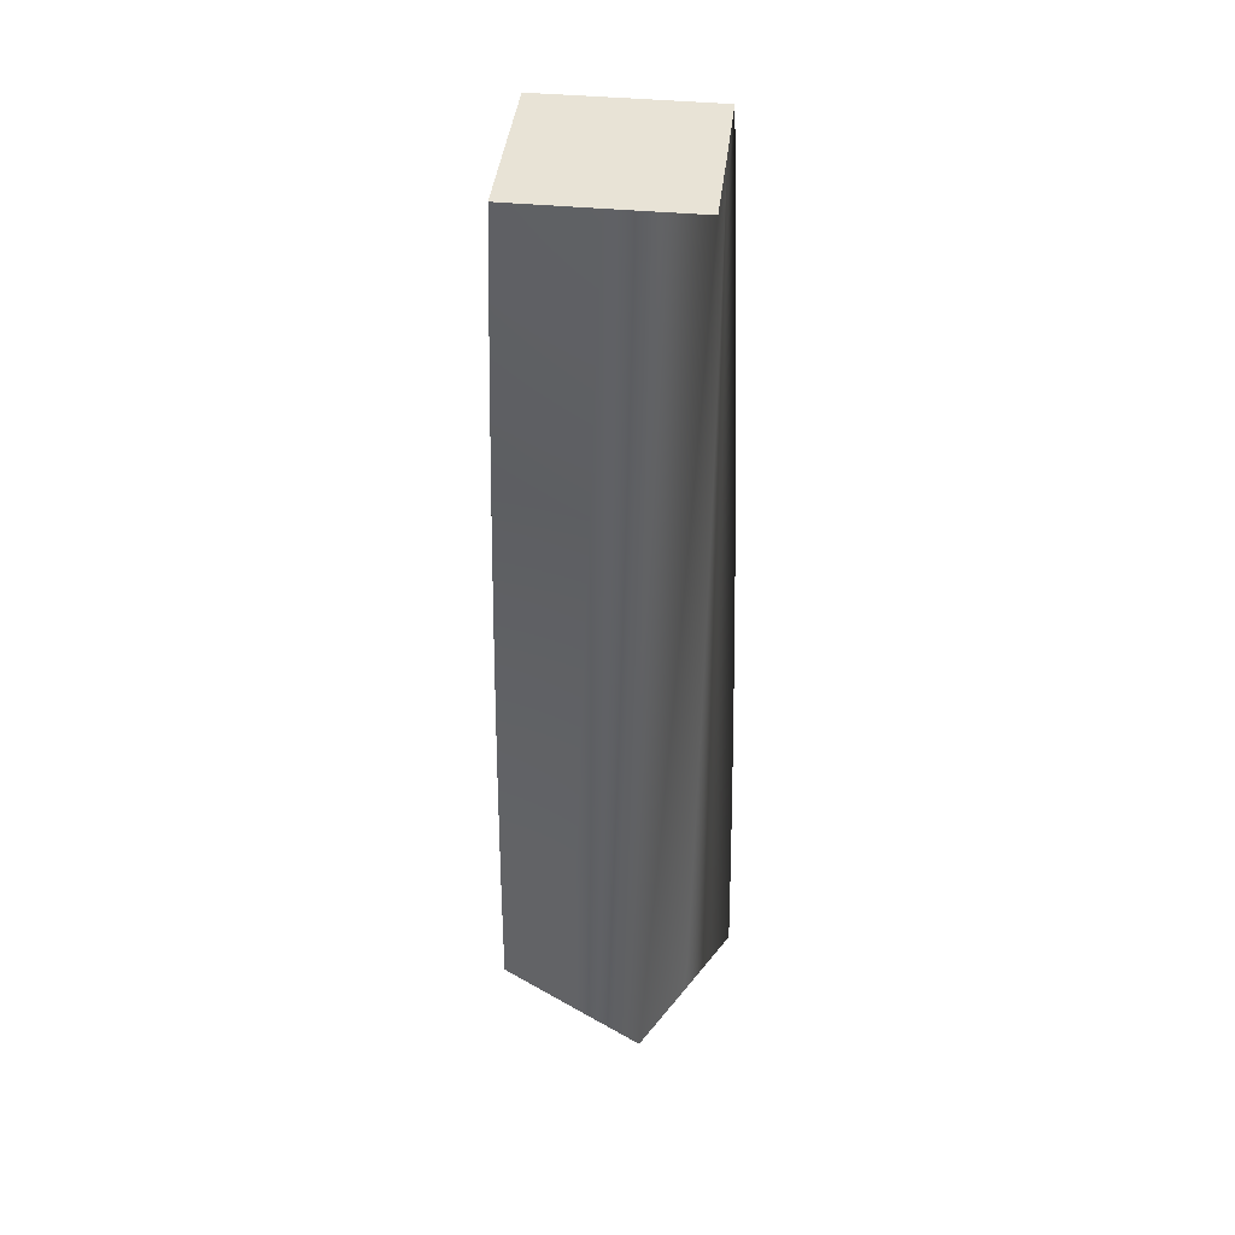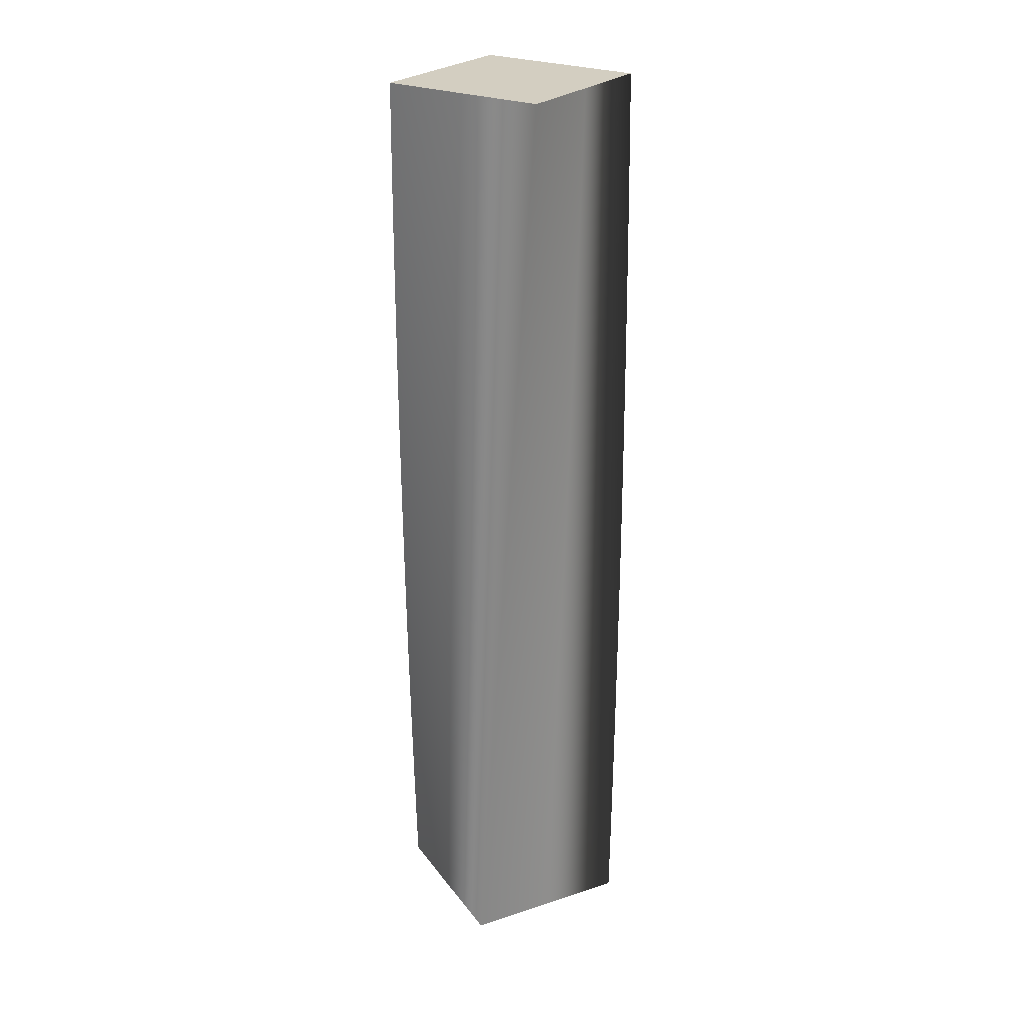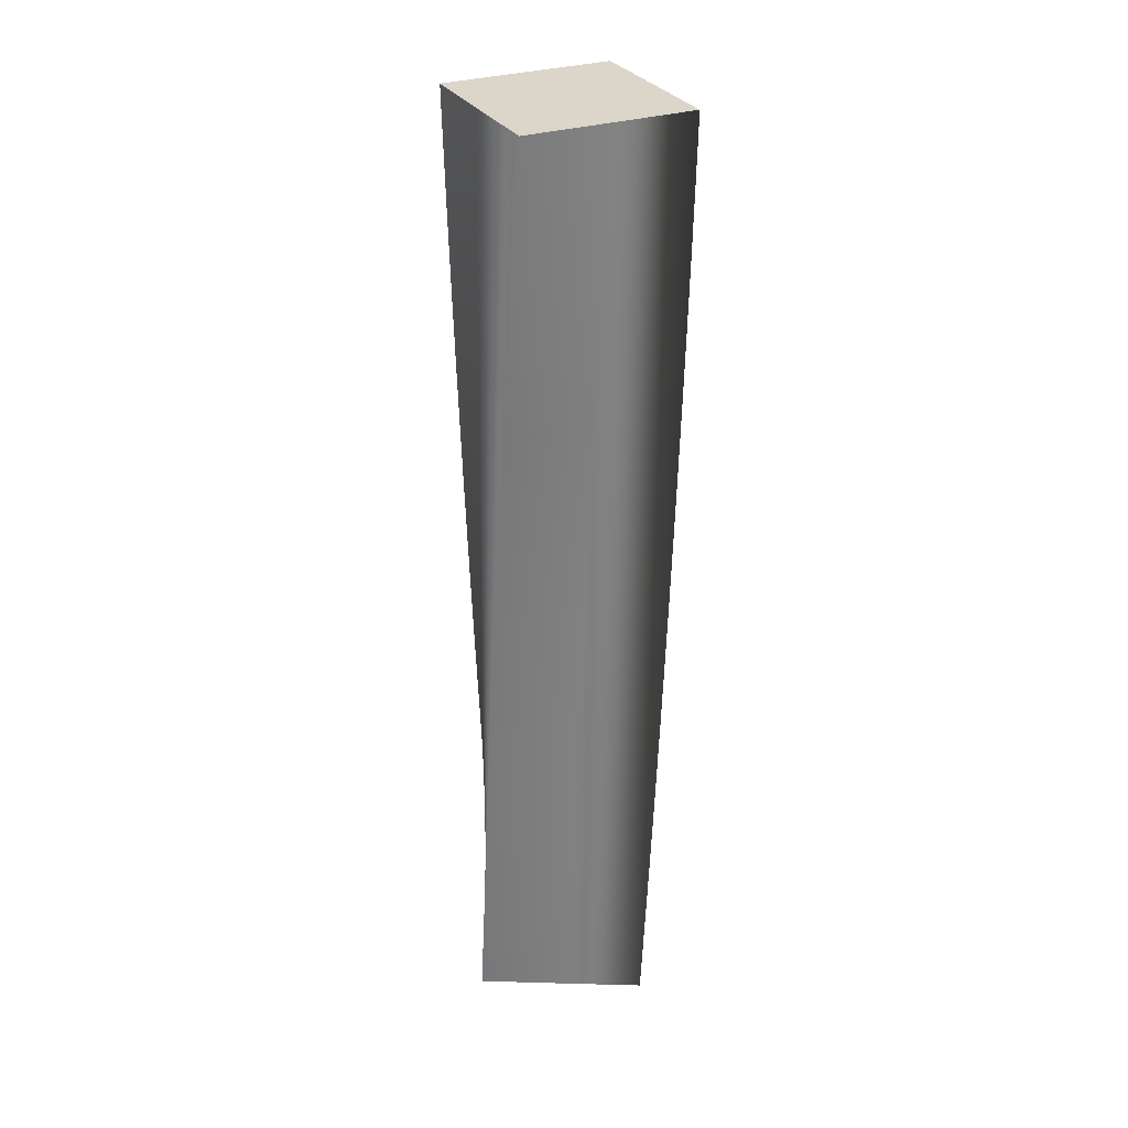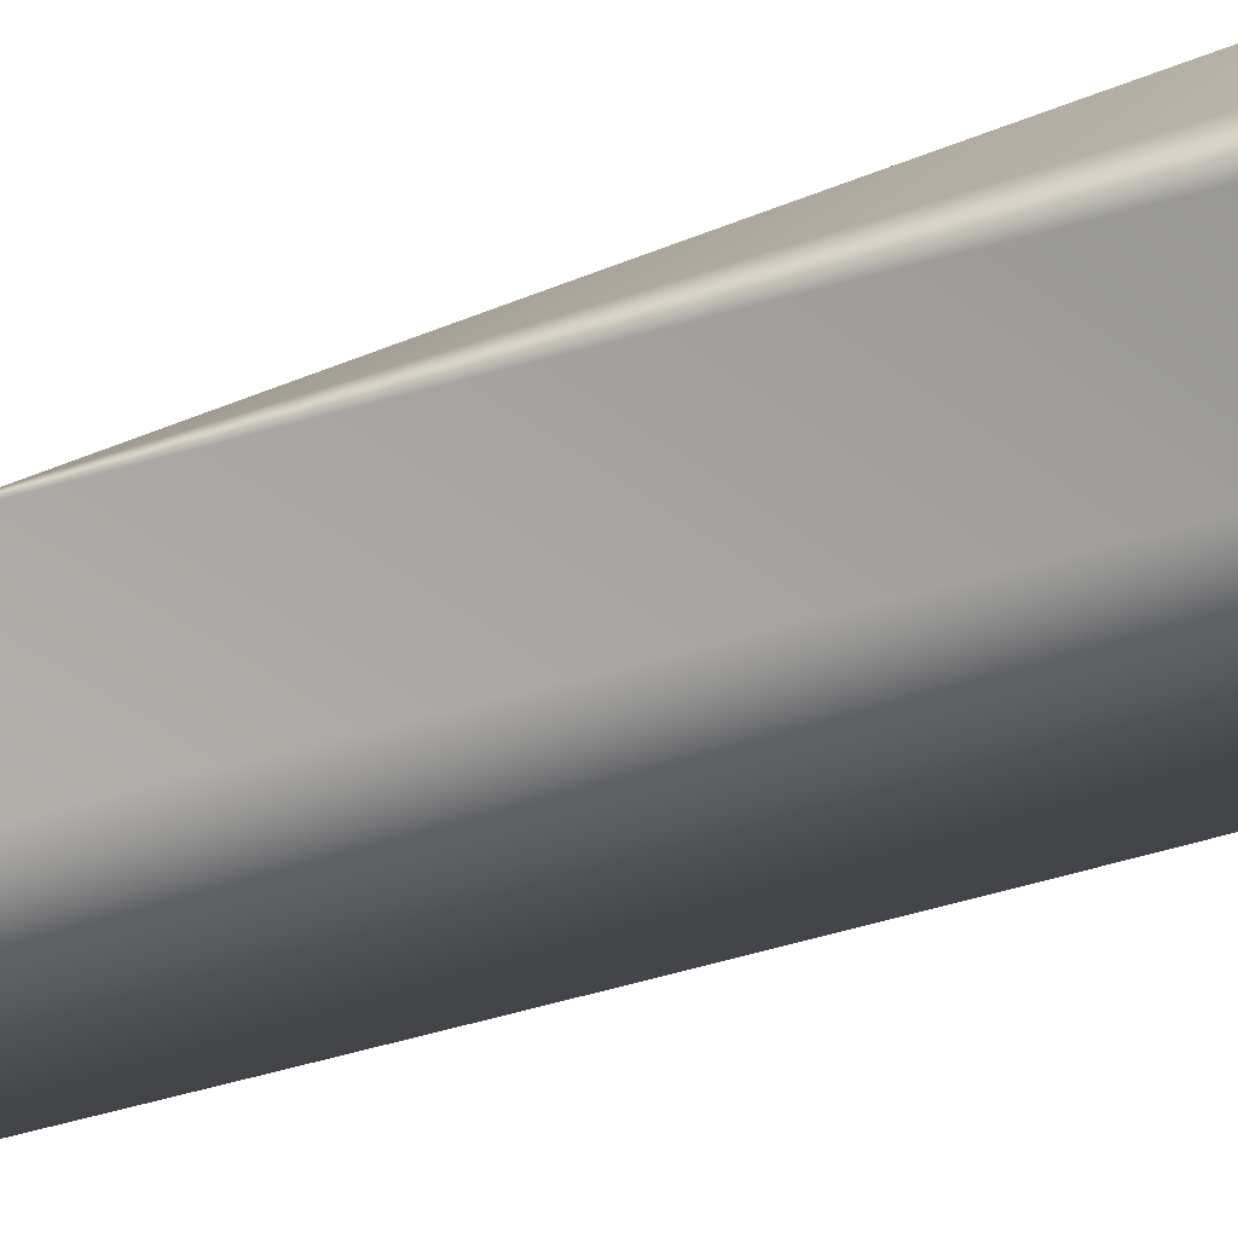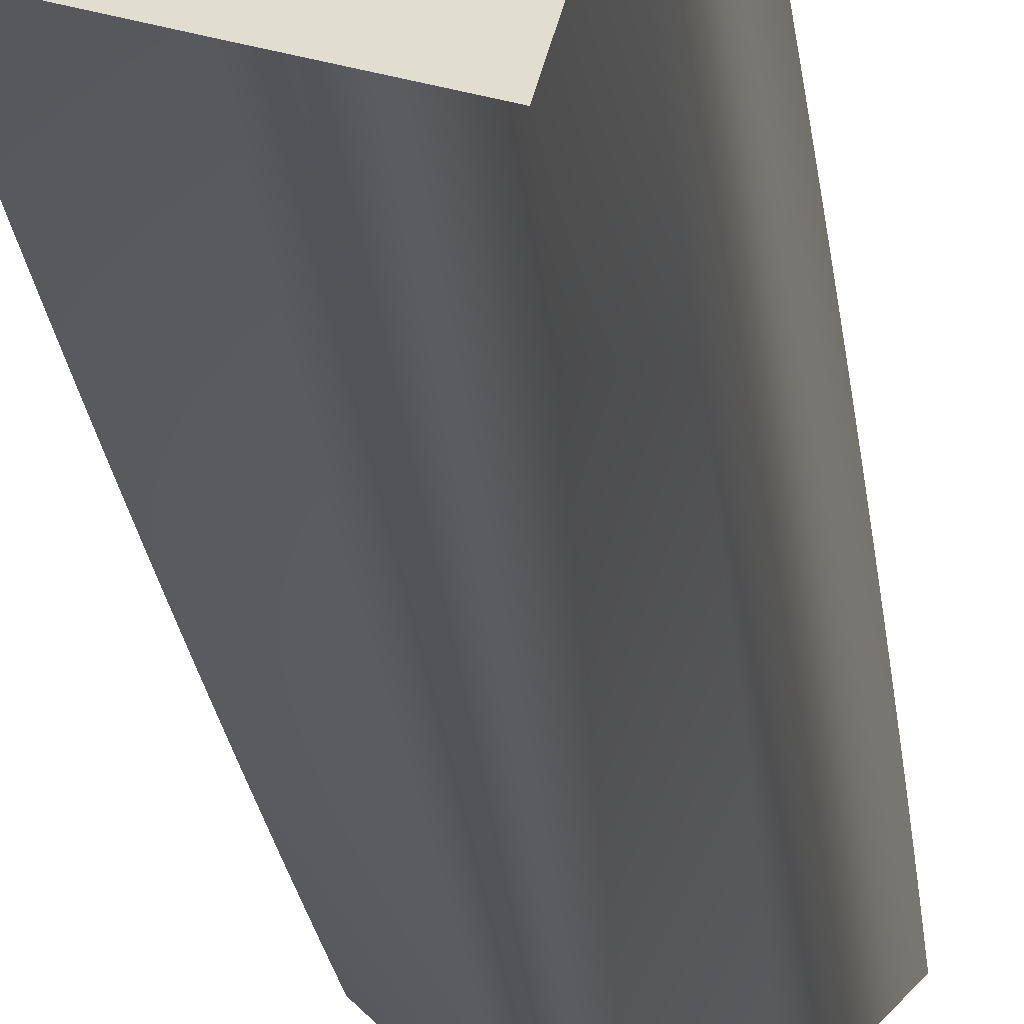
<metadata>
{"format":"obj","ext":"obj","renderer":"f3d","projection":"perspective","resolution":1024,"background":"white","views":[{"elev":41.4,"azim":169.6,"up":"+Y"},{"elev":25.2,"azim":17.3,"up":"+Y"},{"elev":29.8,"azim":-42.6,"up":"+Y"},{"elev":-48.5,"azim":111.6,"up":"+Z"},{"elev":-24.5,"azim":-173.8,"up":"+Z"}]}
</metadata>
<code>
v 96.84 0 -0.1556
v 48.38 0 -48.62
v -0.1556 0 -96.84
v -48.62 0 -48.38
v -96.84 0 0.1556
v -48.38 0 48.62
v 0.1556 0 96.84
v 48.62 0 48.38
v 96.84 0 -0.1556
v 96.84 19 -1.269
v 47.78 19 -49.14
v -1.338 19 -96.77
v -49.21 19 -47.71
v -96.83 19 1.408
v -47.78 19 49.28
v 1.339 19 96.9
v 49.21 19 47.85
v 96.84 19 -1.269
v 96.81 38 -2.382
v 47.18 38 -49.65
v -2.52 38 -96.67
v -49.79 38 -47.04
v -96.81 38 2.661
v -47.17 38 49.93
v 2.524 38 96.95
v 49.79 38 47.31
v 96.81 38 -2.382
v 96.78 57 -3.495
v 46.57 57 -50.15
v -3.7 57 -96.56
v -50.36 57 -46.35
v -96.77 57 3.913
v -46.56 57 50.57
v 3.708 57 96.98
v 50.37 57 46.77
v 96.78 57 -3.495
v 96.73 76 -4.608
v 45.95 76 -50.65
v -4.879 76 -96.44
v -50.92 76 -45.67
v -96.71 76 5.164
v -45.94 76 51.21
v 4.893 76 97
v 50.93 76 46.22
v 96.73 76 -4.608
v 96.67 95 -5.72
v 45.33 95 -51.14
v -6.056 95 -96.31
v -51.47 95 -44.97
v -96.64 95 6.415
v -45.31 95 51.83
v 6.079 95 97
v 51.5 95 45.67
v 96.67 95 -5.72
v 96.59 114 -6.831
v 44.7 114 -51.62
v -7.232 114 -96.16
v -52.02 114 -44.27
v -96.56 114 7.665
v -44.67 114 52.45
v 7.264 114 96.99
v 52.05 114 45.1
v 96.59 114 -6.831
v 96.5 133 -7.941
v 44.07 133 -52.09
v -8.406 133 -95.99
v -52.56 133 -43.56
v -96.46 133 8.914
v -44.03 133 53.06
v 8.449 133 96.96
v 52.6 133 44.53
v 96.5 133 -7.941
v 96.4 152 -9.049
v 43.43 152 -52.56
v -9.577 152 -95.81
v -53.08 152 -42.85
v -96.34 152 10.16
v -43.37 152 53.67
v 9.633 152 96.92
v 53.14 152 43.96
v 96.4 152 -9.049
v 96.28 171 -10.16
v 42.79 171 -53.01
v -10.75 171 -95.62
v -53.6 171 -42.13
v -96.21 171 11.41
v -42.71 171 54.26
v 10.82 171 96.87
v 53.67 171 43.38
v 96.28 171 -10.16
v 96.15 190 -11.26
v 42.14 190 -53.46
v -11.91 190 -95.41
v -54.11 190 -41.4
v -96.06 190 12.65
v -42.05 190 54.85
v 12 190 96.8
v 54.2 190 42.79
v 96.15 190 -11.26
v 96 209 -12.37
v 41.48 209 -53.9
v -13.08 209 -95.19
v -54.61 209 -40.66
v -95.9 209 13.89
v -41.37 209 55.43
v 13.18 209 96.71
v 54.72 209 42.19
v 96 209 -12.37
v 95.85 228 -13.47
v 40.82 228 -54.34
v -14.24 228 -94.95
v -55.11 228 -39.92
v -95.72 228 15.13
v -40.69 228 56
v 14.36 228 96.61
v 55.23 228 41.59
v 95.85 228 -13.47
v 95.67 247 -14.57
v 40.15 247 -54.76
v -15.4 247 -94.7
v -55.59 247 -39.18
v -95.53 247 16.37
v -40.01 247 56.56
v 15.54 247 96.5
v 55.73 247 40.98
v 95.67 247 -14.57
v 95.49 266 -15.67
v 39.48 266 -55.18
v -16.55 266 -94.44
v -56.06 266 -38.43
v -95.32 266 17.61
v -39.31 266 57.12
v 16.72 266 96.37
v 56.23 266 40.37
v 95.49 266 -15.67
v 95.29 285 -16.76
v 38.8 285 -55.59
v -17.7 285 -94.16
v -56.53 285 -37.67
v -95.1 285 18.84
v -38.61 285 57.66
v 17.9 285 96.23
v 56.72 285 39.75
v 95.29 285 -16.76
v 95.08 304 -17.86
v 38.12 304 -55.99
v -18.85 304 -93.86
v -56.98 304 -36.91
v -94.86 304 20.07
v -37.9 304 58.2
v 19.07 304 96.08
v 57.2 304 39.12
v 95.08 304 -17.86
v 94.86 323 -18.95
v 37.44 323 -56.38
v -20 323 -93.56
v -57.43 323 -36.14
v -94.61 323 21.3
v -37.19 323 58.73
v 20.25 323 95.91
v 57.68 323 38.49
v 94.86 323 -18.95
v 94.62 342 -20.04
v 36.75 342 -56.76
v -21.14 342 -93.24
v -57.87 342 -35.36
v -94.34 342 22.52
v -36.47 342 59.25
v 21.42 342 95.72
v 58.14 342 37.85
v 94.62 342 -20.04
v 94.37 361 -21.12
v 36.05 361 -57.14
v -22.28 361 -92.9
v -58.29 361 -34.58
v -94.06 361 23.74
v -35.74 361 59.76
v 22.59 361 95.52
v 58.6 361 37.21
v 94.37 361 -21.12
v 94.1 380 -22.2
v 35.35 380 -57.5
v -23.41 380 -92.55
v -58.71 380 -33.8
v -93.76 380 24.96
v -35.01 380 60.26
v 23.75 380 95.31
v 59.05 380 36.56
v 94.1 380 -22.2
v 93.82 399 -23.28
v 34.64 399 -57.86
v -24.54 399 -92.19
v -59.12 399 -33.01
v -93.45 399 26.17
v -34.27 399 60.75
v 24.91 399 95.08
v 59.5 399 35.9
v 93.82 399 -23.28
v 93.53 418 -24.36
v 33.94 418 -58.21
v -25.66 418 -91.81
v -59.52 418 -32.22
v -93.12 418 27.38
v -33.52 418 61.24
v 26.07 418 94.84
v 59.93 418 35.24
v 93.53 418 -24.36
v 93.23 437 -25.43
v 33.22 437 -58.55
v -26.78 437 -91.42
v -59.91 437 -31.42
v -92.78 437 28.59
v -32.77 437 61.71
v 27.23 437 94.58
v 60.36 437 34.58
v 93.23 437 -25.43
v 92.91 456 -26.49
v 32.51 456 -58.88
v -27.89 456 -91.02
v -60.28 456 -30.61
v -92.42 456 29.79
v -32.01 456 62.18
v 28.39 456 94.31
v 60.78 456 33.91
v 92.91 456 -26.49
v 92.58 475 -27.56
v 31.78 475 -59.21
v -29 475 -90.6
v -60.65 475 -29.81
v -92.05 475 30.98
v -31.25 475 62.63
v 29.54 475 94.03
v 61.19 475 33.23
v 92.58 475 -27.56
v 92.24 494 -28.62
v 31.06 494 -59.52
v -30.11 494 -90.17
v -61.01 494 -28.99
v -91.66 494 32.17
v -30.48 494 63.08
v 30.68 494 93.73
v 61.59 494 32.55
v 92.24 494 -28.62
v 91.88 513 -29.67
v 30.33 513 -59.83
v -31.21 513 -89.73
v -61.36 513 -28.18
v -91.26 513 33.36
v -29.71 513 63.52
v 31.83 513 93.42
v 61.98 513 31.86
v 91.88 513 -29.67
v 91.51 532 -30.72
v 29.6 532 -60.12
v -32.3 532 -89.27
v -61.7 532 -27.35
v -90.85 532 34.54
v -28.93 532 63.94
v 32.97 532 93.09
v 62.37 532 31.17
v 91.51 532 -30.72
v 91.13 551 -31.77
v 28.86 551 -60.41
v -33.39 551 -88.8
v -62.03 551 -26.53
v -90.42 551 35.72
v -28.15 551 64.36
v 34.1 551 92.75
v 62.74 551 30.48
v 91.13 551 -31.77
v 90.74 570 -32.81
v 28.12 570 -60.69
v -34.47 570 -88.32
v -62.35 570 -25.7
v -89.97 570 36.89
v -27.36 570 64.77
v 35.23 570 92.4
v 63.11 570 29.78
v 90.74 570 -32.81
v 90.33 589 -33.85
v 27.38 589 -60.96
v -35.55 589 -87.82
v -62.66 589 -24.87
v -89.52 589 38.06
v -26.56 589 65.17
v 36.36 589 92.03
v 63.47 589 29.08
v 90.33 589 -33.85
v 89.91 608 -34.88
v 26.63 608 -61.22
v -36.62 608 -87.31
v -62.96 608 -24.03
v -89.04 608 39.22
v -25.77 608 65.56
v 37.48 608 91.65
v 63.82 608 28.37
v 89.91 608 -34.88
v 89.48 627 -35.9
v 25.88 627 -61.47
v -37.68 627 -86.78
v -63.24 627 -23.19
v -88.56 627 40.37
v -24.96 627 65.94
v 38.6 627 91.25
v 64.16 627 27.66
v 89.48 627 -35.9
v 89.03 646 -36.93
v 25.13 646 -61.71
v -38.74 646 -86.25
v -63.52 646 -22.34
v -88.06 646 41.52
v -24.15 646 66.31
v 39.71 646 90.84
v 64.5 646 26.94
v 89.03 646 -36.93
v 88.58 665 -37.94
v 24.38 665 -61.94
v -39.79 665 -85.7
v -63.79 665 -21.5
v -87.54 665 42.66
v -23.34 665 66.67
v 40.82 665 90.42
v 64.82 665 26.22
v 88.58 665 -37.94
v 88.11 684 -38.95
v 23.62 684 -62.17
v -40.83 684 -85.14
v -64.05 684 -20.65
v -87.02 684 43.8
v -22.53 684 67.02
v 41.92 684 89.99
v 65.14 684 25.5
v 88.11 684 -38.95
v 87.63 703 -39.95
v 22.86 703 -62.38
v -41.87 703 -84.56
v -64.29 703 -19.79
v -86.47 703 44.93
v -21.7 703 67.36
v 43.02 703 89.54
v 65.45 703 24.77
v 87.63 703 -39.95
v 87.13 722 -40.95
v 22.09 722 -62.59
v -42.9 722 -83.97
v -64.53 722 -18.94
v -85.92 722 46.05
v -20.88 722 67.69
v 44.11 722 89.07
v 65.74 722 24.04
v 87.13 722 -40.95
v 86.62 741 -41.94
v 21.33 741 -62.78
v -43.92 741 -83.37
v -64.76 741 -18.08
v -85.35 741 47.17
v -20.05 741 68.01
v 45.19 741 88.6
v 66.03 741 23.3
v 86.62 741 -41.94
v 86.11 760 -42.93
v 20.56 760 -62.97
v -44.93 760 -82.76
v -64.97 760 -17.21
v -84.76 760 48.28
v -19.22 760 68.32
v 46.27 760 88.11
v 66.31 760 22.56
v 86.11 760 -42.93
v 86.11 760 -42.93
v 20.56 760 -62.97
v -44.93 760 -82.76
v -64.97 760 -17.21
v -84.76 760 48.28
v -19.22 760 68.32
v 46.27 760 88.11
v 66.31 760 22.56
v 96.84 0 -0.1556
v 48.62 0 48.38
v 0.1556 0 96.84
v -48.38 0 48.62
v -96.84 0 0.1556
v -48.62 0 -48.38
v -0.1556 0 -96.84
v 48.38 0 -48.62
f 20 19 10 11
f 21 20 11 12
f 22 21 12 13
f 23 22 13 14
f 24 23 14 15
f 25 24 15 16
f 26 25 16 17
f 27 26 17 18
f 29 28 19 20
f 30 29 20 21
f 31 30 21 22
f 32 31 22 23
f 33 32 23 24
f 34 33 24 25
f 35 34 25 26
f 36 35 26 27
f 38 37 28 29
f 39 38 29 30
f 40 39 30 31
f 41 40 31 32
f 42 41 32 33
f 43 42 33 34
f 44 43 34 35
f 45 44 35 36
f 47 46 37 38
f 48 47 38 39
f 49 48 39 40
f 50 49 40 41
f 51 50 41 42
f 52 51 42 43
f 53 52 43 44
f 54 53 44 45
f 56 55 46 47
f 57 56 47 48
f 58 57 48 49
f 59 58 49 50
f 60 59 50 51
f 61 60 51 52
f 62 61 52 53
f 63 62 53 54
f 65 64 55 56
f 66 65 56 57
f 67 66 57 58
f 68 67 58 59
f 69 68 59 60
f 70 69 60 61
f 71 70 61 62
f 72 71 62 63
f 74 73 64 65
f 75 74 65 66
f 76 75 66 67
f 77 76 67 68
f 78 77 68 69
f 79 78 69 70
f 80 79 70 71
f 81 80 71 72
f 83 82 73 74
f 84 83 74 75
f 85 84 75 76
f 86 85 76 77
f 87 86 77 78
f 88 87 78 79
f 89 88 79 80
f 90 89 80 81
f 92 91 82 83
f 93 92 83 84
f 94 93 84 85
f 95 94 85 86
f 96 95 86 87
f 97 96 87 88
f 98 97 88 89
f 99 98 89 90
f 101 100 91 92
f 102 101 92 93
f 103 102 93 94
f 104 103 94 95
f 105 104 95 96
f 106 105 96 97
f 107 106 97 98
f 108 107 98 99
f 110 109 100 101
f 111 110 101 102
f 112 111 102 103
f 113 112 103 104
f 114 113 104 105
f 115 114 105 106
f 116 115 106 107
f 117 116 107 108
f 119 118 109 110
f 120 119 110 111
f 121 120 111 112
f 122 121 112 113
f 123 122 113 114
f 124 123 114 115
f 125 124 115 116
f 126 125 116 117
f 128 127 118 119
f 129 128 119 120
f 130 129 120 121
f 131 130 121 122
f 132 131 122 123
f 133 132 123 124
f 134 133 124 125
f 135 134 125 126
f 137 136 127 128
f 138 137 128 129
f 139 138 129 130
f 140 139 130 131
f 141 140 131 132
f 142 141 132 133
f 143 142 133 134
f 144 143 134 135
f 146 145 136 137
f 147 146 137 138
f 148 147 138 139
f 149 148 139 140
f 150 149 140 141
f 151 150 141 142
f 152 151 142 143
f 153 152 143 144
f 155 154 145 146
f 156 155 146 147
f 157 156 147 148
f 158 157 148 149
f 159 158 149 150
f 160 159 150 151
f 161 160 151 152
f 162 161 152 153
f 164 163 154 155
f 165 164 155 156
f 166 165 156 157
f 167 166 157 158
f 168 167 158 159
f 169 168 159 160
f 170 169 160 161
f 171 170 161 162
f 173 172 163 164
f 174 173 164 165
f 175 174 165 166
f 176 175 166 167
f 177 176 167 168
f 178 177 168 169
f 179 178 169 170
f 180 179 170 171
f 182 181 172 173
f 183 182 173 174
f 184 183 174 175
f 185 184 175 176
f 186 185 176 177
f 187 186 177 178
f 188 187 178 179
f 189 188 179 180
f 191 190 181 182
f 192 191 182 183
f 193 192 183 184
f 194 193 184 185
f 195 194 185 186
f 196 195 186 187
f 197 196 187 188
f 198 197 188 189
f 200 199 190 191
f 201 200 191 192
f 202 201 192 193
f 203 202 193 194
f 204 203 194 195
f 205 204 195 196
f 206 205 196 197
f 207 206 197 198
f 209 208 199 200
f 210 209 200 201
f 211 210 201 202
f 212 211 202 203
f 213 212 203 204
f 214 213 204 205
f 215 214 205 206
f 216 215 206 207
f 218 217 208 209
f 219 218 209 210
f 220 219 210 211
f 221 220 211 212
f 222 221 212 213
f 223 222 213 214
f 224 223 214 215
f 225 224 215 216
f 227 226 217 218
f 228 227 218 219
f 229 228 219 220
f 230 229 220 221
f 231 230 221 222
f 232 231 222 223
f 233 232 223 224
f 234 233 224 225
f 236 235 226 227
f 237 236 227 228
f 238 237 228 229
f 239 238 229 230
f 240 239 230 231
f 241 240 231 232
f 242 241 232 233
f 243 242 233 234
f 245 244 235 236
f 246 245 236 237
f 247 246 237 238
f 248 247 238 239
f 249 248 239 240
f 250 249 240 241
f 251 250 241 242
f 252 251 242 243
f 254 253 244 245
f 255 254 245 246
f 256 255 246 247
f 257 256 247 248
f 258 257 248 249
f 259 258 249 250
f 260 259 250 251
f 261 260 251 252
f 263 262 253 254
f 264 263 254 255
f 265 264 255 256
f 266 265 256 257
f 267 266 257 258
f 268 267 258 259
f 269 268 259 260
f 270 269 260 261
f 272 271 262 263
f 273 272 263 264
f 274 273 264 265
f 275 274 265 266
f 276 275 266 267
f 277 276 267 268
f 278 277 268 269
f 279 278 269 270
f 281 280 271 272
f 282 281 272 273
f 283 282 273 274
f 284 283 274 275
f 285 284 275 276
f 286 285 276 277
f 287 286 277 278
f 288 287 278 279
f 290 289 280 281
f 291 290 281 282
f 292 291 282 283
f 293 292 283 284
f 294 293 284 285
f 295 294 285 286
f 296 295 286 287
f 297 296 287 288
f 299 298 289 290
f 300 299 290 291
f 301 300 291 292
f 302 301 292 293
f 303 302 293 294
f 304 303 294 295
f 305 304 295 296
f 306 305 296 297
f 308 307 298 299
f 309 308 299 300
f 310 309 300 301
f 311 310 301 302
f 312 311 302 303
f 313 312 303 304
f 314 313 304 305
f 315 314 305 306
f 317 316 307 308
f 318 317 308 309
f 319 318 309 310
f 320 319 310 311
f 321 320 311 312
f 322 321 312 313
f 323 322 313 314
f 324 323 314 315
f 326 325 316 317
f 327 326 317 318
f 328 327 318 319
f 329 328 319 320
f 330 329 320 321
f 331 330 321 322
f 332 331 322 323
f 333 332 323 324
f 335 334 325 326
f 336 335 326 327
f 337 336 327 328
f 338 337 328 329
f 339 338 329 330
f 340 339 330 331
f 341 340 331 332
f 342 341 332 333
f 344 343 334 335
f 345 344 335 336
f 346 345 336 337
f 347 346 337 338
f 348 347 338 339
f 349 348 339 340
f 350 349 340 341
f 351 350 341 342
f 353 352 343 344
f 354 353 344 345
f 355 354 345 346
f 356 355 346 347
f 357 356 347 348
f 358 357 348 349
f 359 358 349 350
f 360 359 350 351
f 2 11 10 1
f 4 13 12 3
f 3 12 11 2
f 5 14 13 4
f 7 16 15 6
f 9 18 17 8
f 8 17 16 7
f 14 5 6 15
f 353 362 361 352
f 355 364 363 354
f 354 363 362 353
f 356 365 364 355
f 358 367 366 357
f 360 369 368 359
f 359 368 367 358
f 365 356 357 366
f 375 377 371
f 371 377 370
f 373 371 372
f 375 373 374
f 375 376 377
f 373 375 371
f 385 378 379
f 385 383 384
f 383 385 379
f 379 381 383
f 381 382 383
f 380 381 379

</code>
